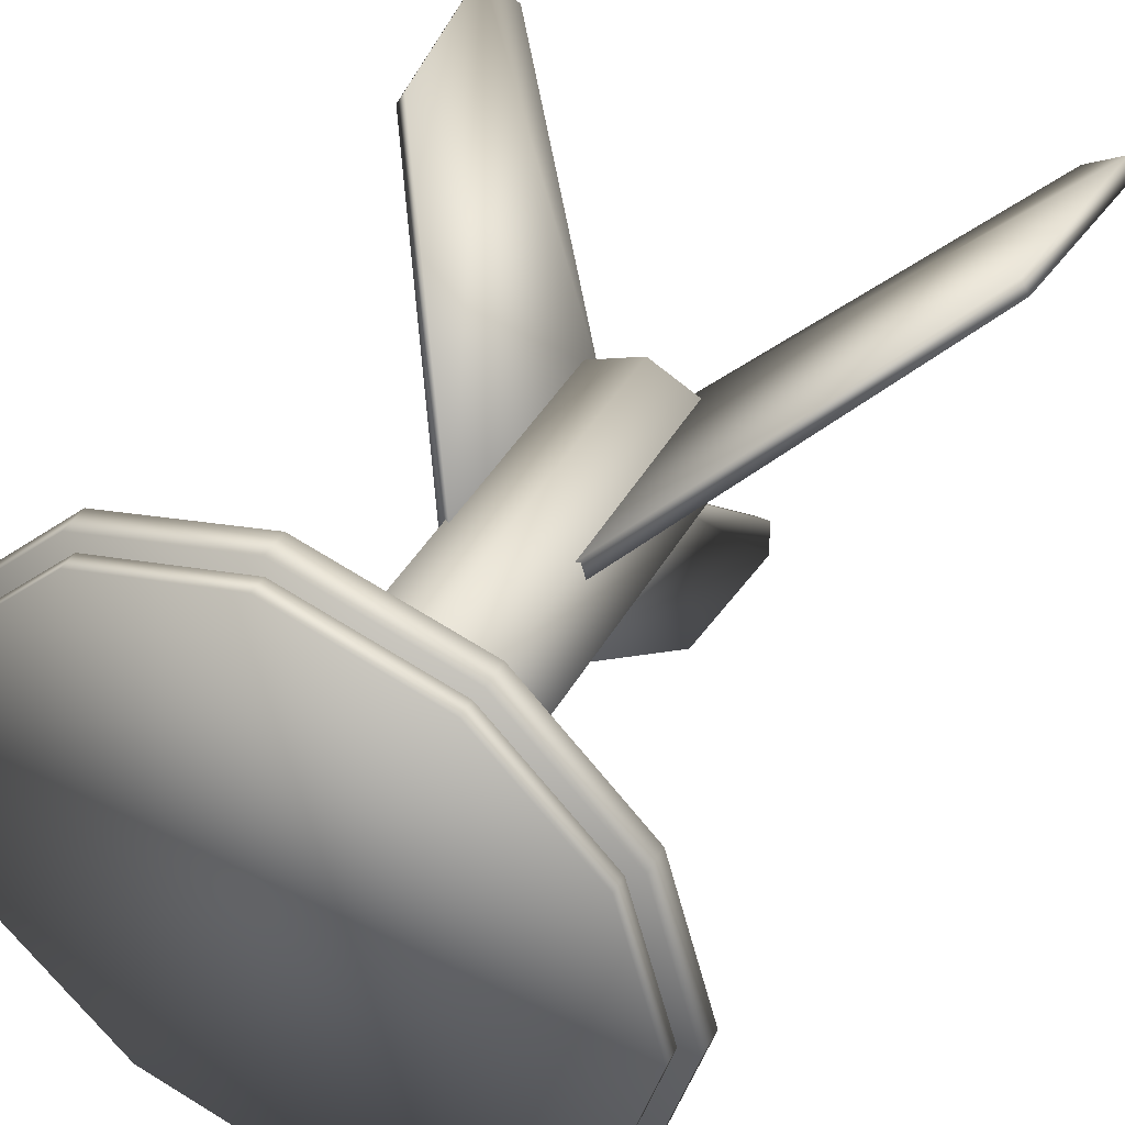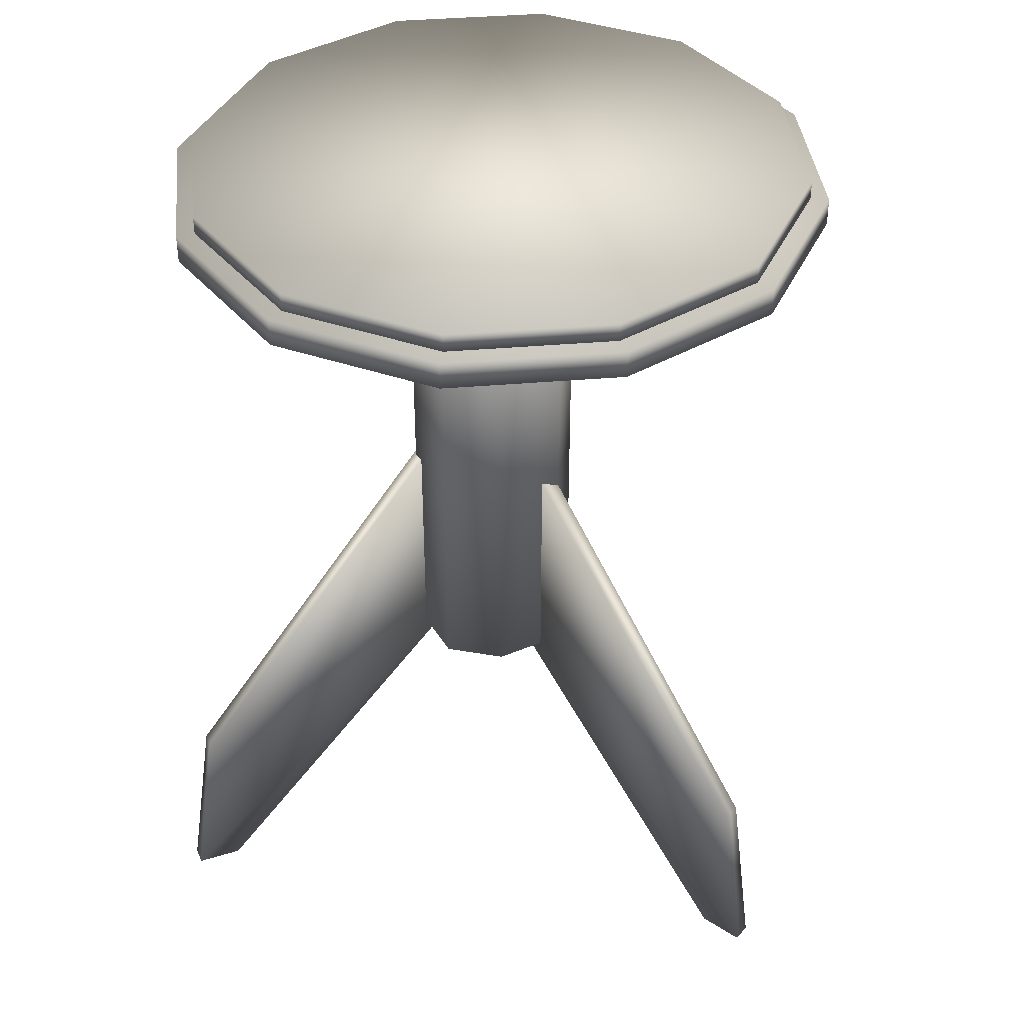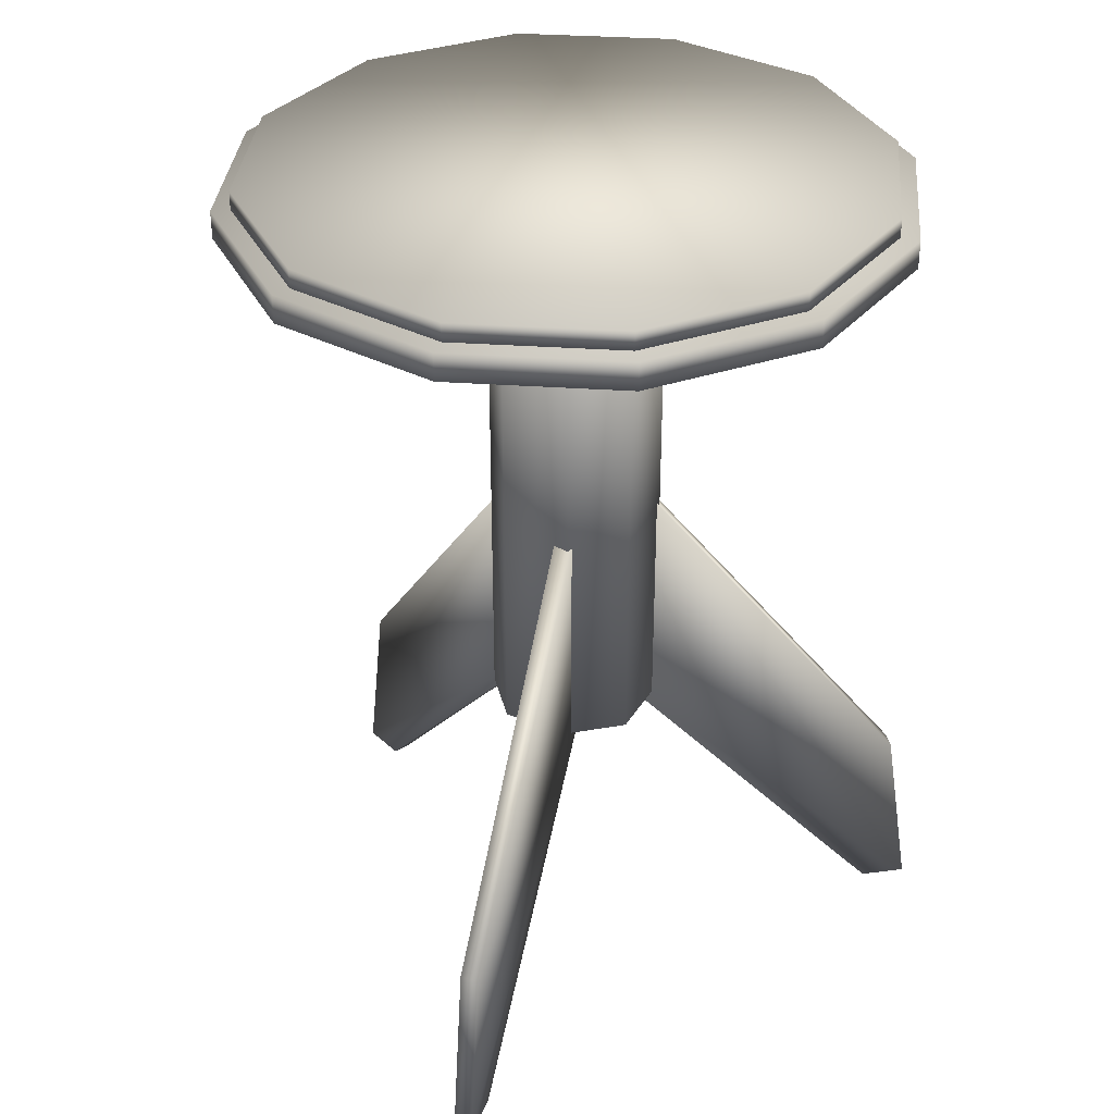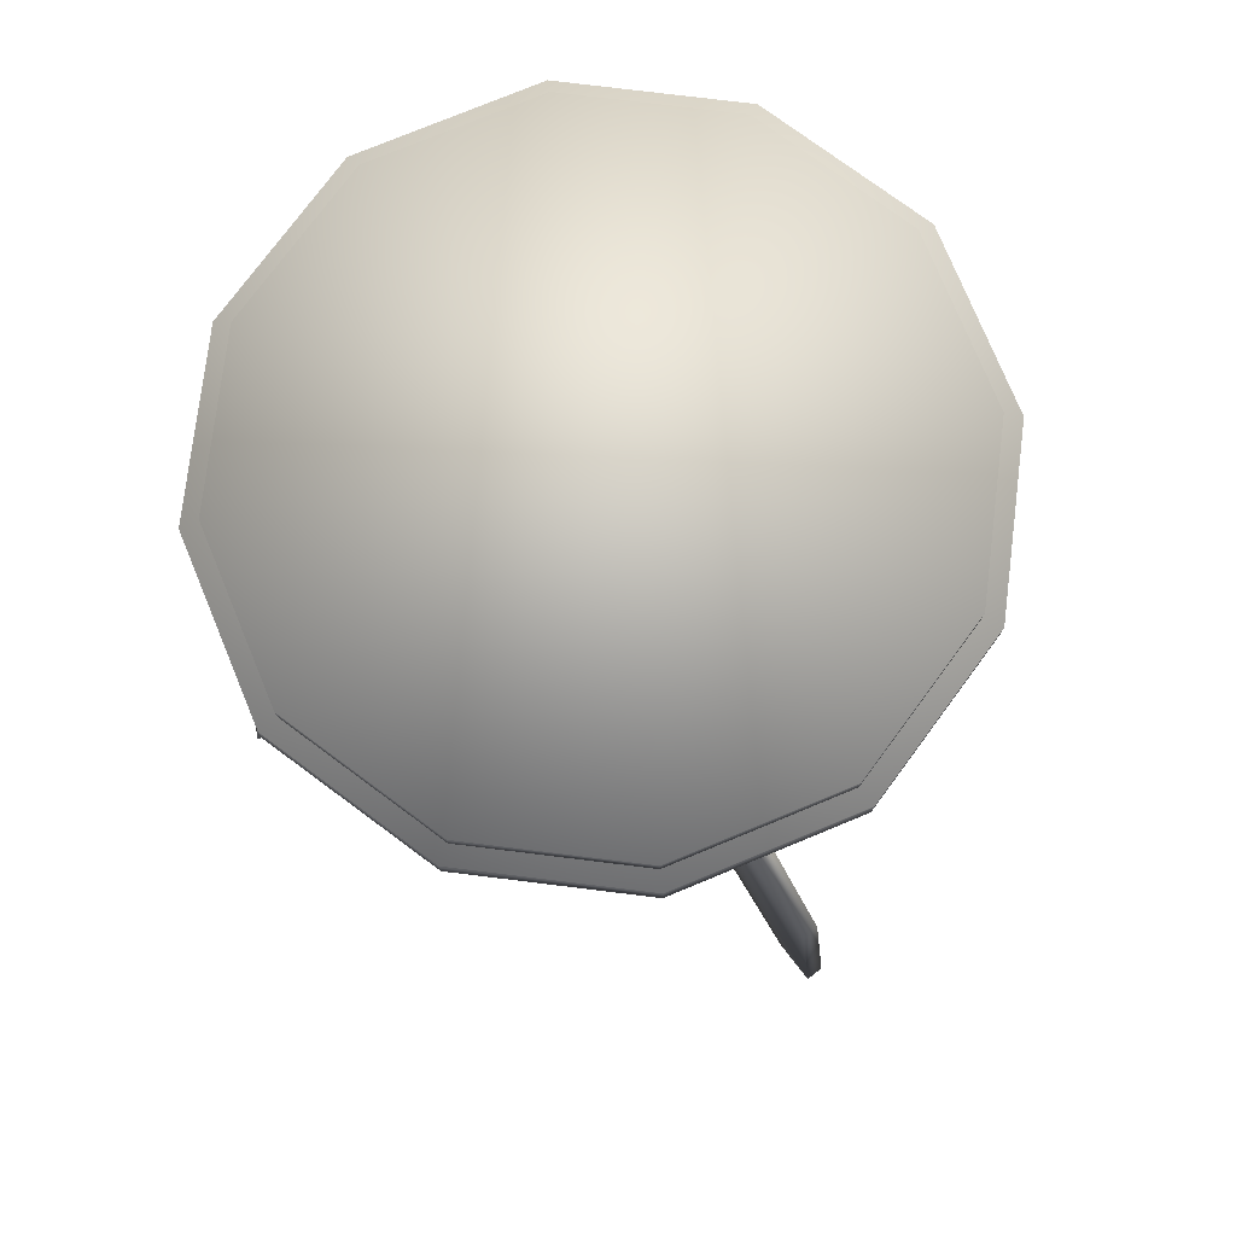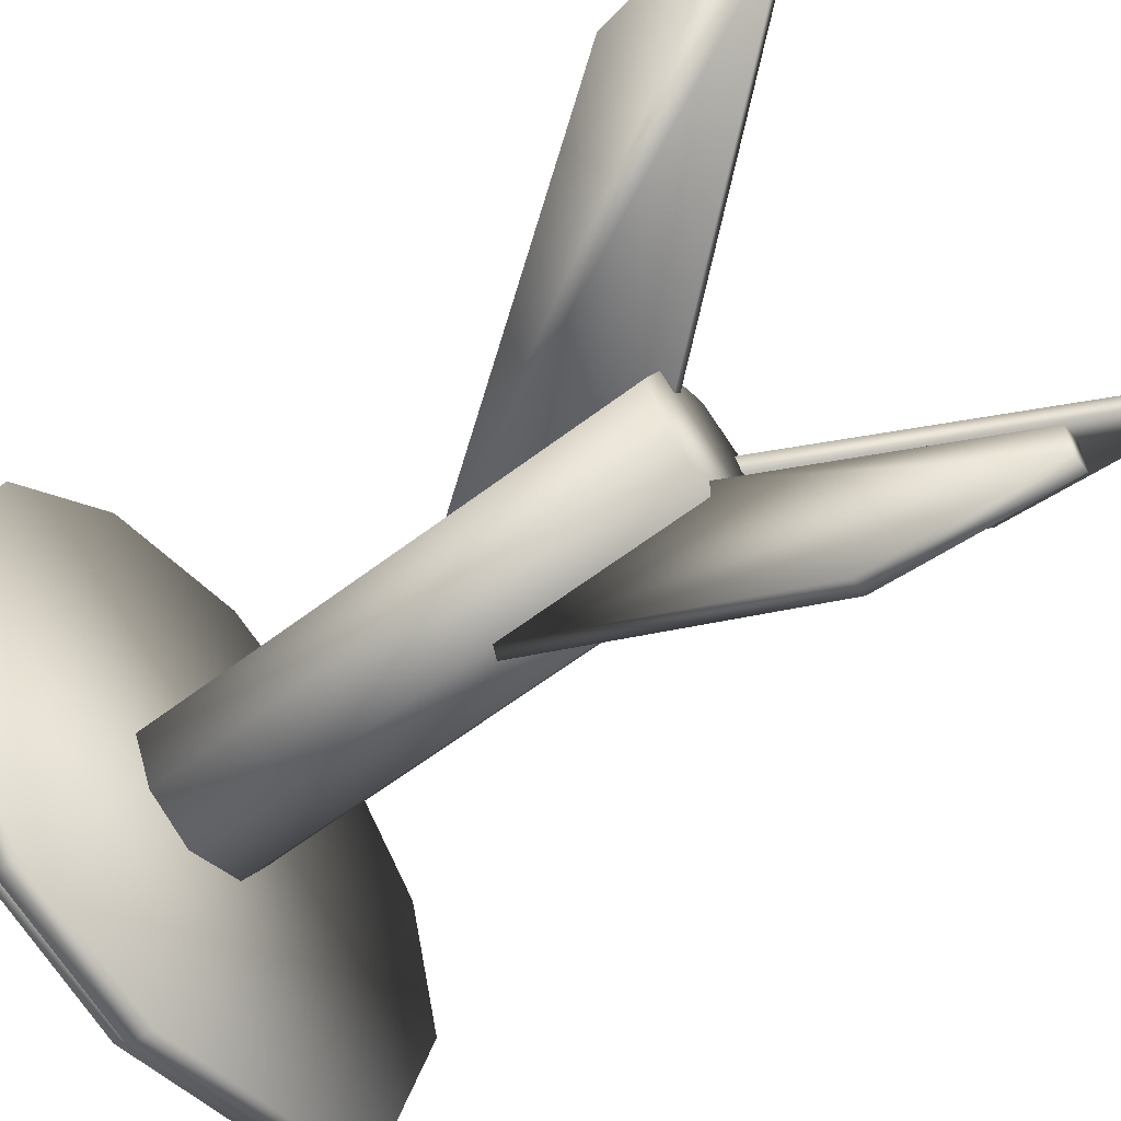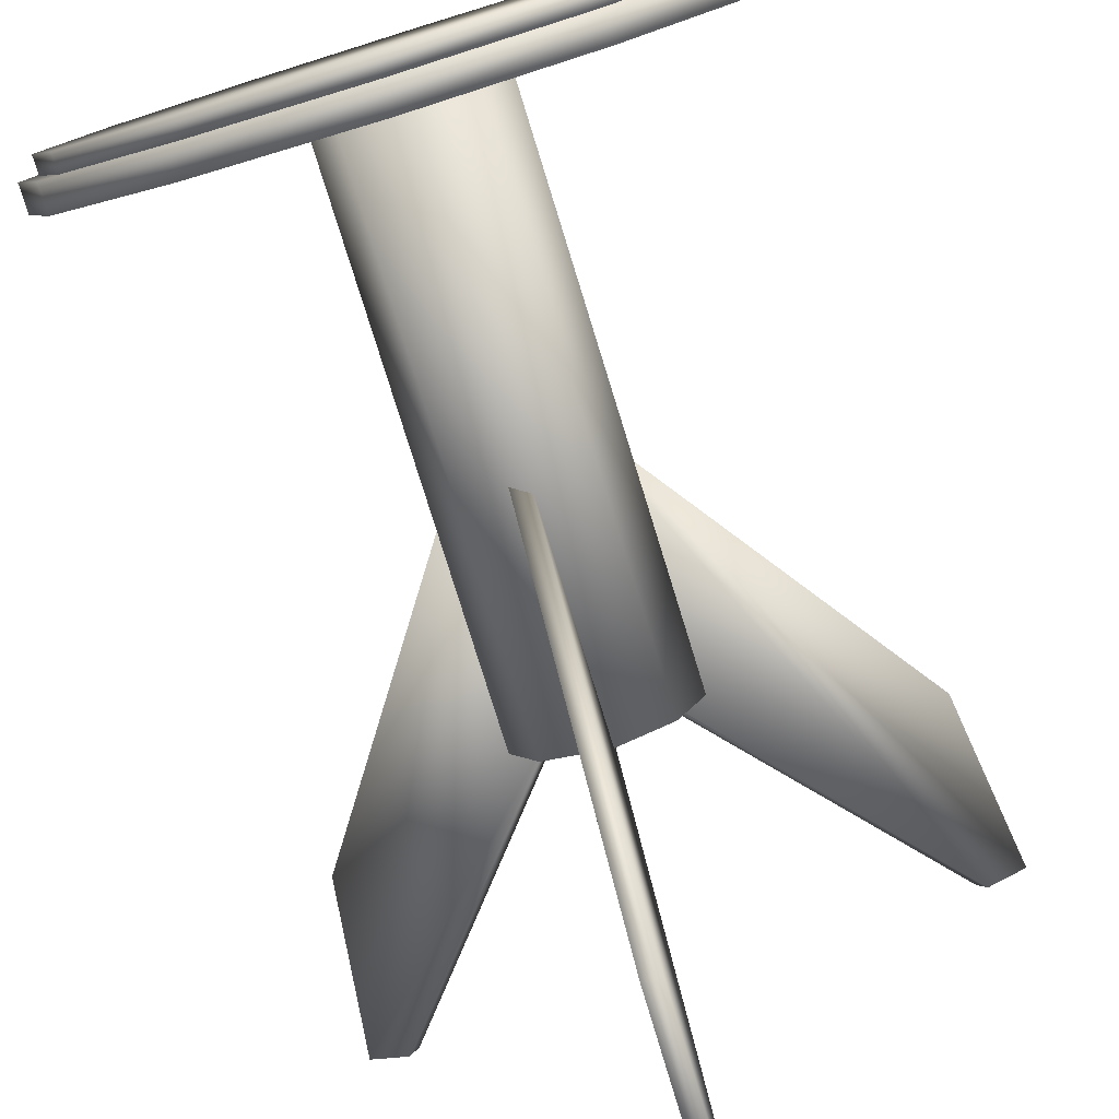
<metadata>
{"format":"obj","ext":"obj","renderer":"f3d","projection":"perspective","resolution":1024,"background":"white","views":[{"elev":42.2,"azim":-152.5,"up":"+Z"},{"elev":39.3,"azim":128.9,"up":"+Y"},{"elev":34.7,"azim":-39.8,"up":"+Y"},{"elev":76.7,"azim":142.0,"up":"+Y"},{"elev":-61.5,"azim":-52.2,"up":"+Z"},{"elev":-78.5,"azim":-162.8,"up":"+Z"}]}
</metadata>
<code>
o Couche:OBJECT005.001
v -3.156 -0.4 3.4
v -5.94 -4.4 4.777
v -5.84 -4.4 4.95
v -3.256 -0.4 3.227
v -3.256 -3.2 3.227
v -5.667 -6.4 4.85
v -5.767 -6.4 4.677
v -3.156 -3.2 3.4
v -6.2 -6.4 4.927
v -6.1 -6.4 5.1
f 1 2 3
f 1 4 2
f 5 6 7
f 5 8 6
f 4 9 2
f 4 7 9
f 4 5 7
f 8 10 6
f 8 3 10
f 8 1 3
f 9 3 2
f 9 10 3
f 1 5 4
f 1 8 5
f 10 7 6
f 10 9 7
o Couche:OBJECT002.001
v -3.7 -3.2 2.8
v -2.8 -3.2 3.8
v -3.4 -3.2 3.5
v -2.1 -3.2 3.5
v -1.8 -3.2 2.8
v -2.1 -3.2 2.2
v -2.8 -3.2 1.9
v -3.4 -3.2 2.2
v -2.1 2.8 2.2
v -2.1 2.8 3.5
v -1.8 2.8 2.8
v -2.8 2.8 3.8
v -3.4 2.8 3.5
v -3.7 2.8 2.8
v -3.4 2.8 2.2
v -2.8 2.8 1.9
f 11 12 13
f 11 14 12
f 11 15 14
f 11 16 15
f 11 17 16
f 11 18 17
f 19 20 21
f 19 22 20
f 19 23 22
f 19 24 23
f 19 25 24
f 19 26 25
f 16 26 19
f 16 17 26
f 15 19 21
f 15 16 19
f 14 21 20
f 14 15 21
f 12 20 22
f 12 14 20
f 13 22 23
f 13 12 22
f 11 23 24
f 11 13 23
f 18 24 25
f 18 11 24
f 17 25 26
f 17 18 25
o Couche:OBJECT004.001
v -2.6 -4.4 -0.9
v -2.8 -0.4 2.2
v -2.6 -0.4 2.2
v -2.8 -4.4 -0.9
v -2.8 -6.4 -0.7
v -2.6 -3.2 2.2
v -2.8 -3.2 2.2
v -2.6 -6.4 -0.7
v -2.8 -6.4 -1.2
v -2.6 -6.4 -1.2
f 27 28 29
f 27 30 28
f 31 32 33
f 31 34 32
f 35 28 30
f 35 33 28
f 35 31 33
f 36 32 34
f 36 29 32
f 36 27 29
f 30 36 35
f 30 27 36
f 28 32 29
f 28 33 32
f 34 35 36
f 34 31 35
o Couche:OBJECT000.001
v -5.9 2.8 1
v -5.9 2.8 4.6
v -6.4 2.8 2.8
v -4.6 2.8 5.9
v -2.8 2.8 6.4
v -1 2.8 5.9
v 0.3 2.8 4.6
v 0.8 2.8 2.8
v 0.3 2.8 1
v -1 2.8 -0.3
v -2.8 2.8 -0.8
v -4.6 2.8 -0.3
v -1 3.1 -0.3
v 0.8 3.1 2.8
v 0.3 3.1 1
v 0.3 3.1 4.6
v -1 3.1 5.9
v -2.8 3.1 6.4
v -4.6 3.1 5.9
v -5.9 3.1 4.6
v -6.4 3.1 2.8
v -5.9 3.1 1
v -4.6 3.1 -0.3
v -2.8 3.1 -0.8
f 37 38 39
f 37 40 38
f 37 41 40
f 37 42 41
f 37 43 42
f 37 44 43
f 37 45 44
f 37 46 45
f 37 47 46
f 37 48 47
f 49 50 51
f 49 52 50
f 49 53 52
f 49 54 53
f 49 55 54
f 49 56 55
f 49 57 56
f 49 58 57
f 49 59 58
f 49 60 59
f 46 60 49
f 46 47 60
f 45 49 51
f 45 46 49
f 44 51 50
f 44 45 51
f 43 50 52
f 43 44 50
f 42 52 53
f 42 43 52
f 41 53 54
f 41 42 53
f 40 54 55
f 40 41 54
f 38 55 56
f 38 40 55
f 39 56 57
f 39 38 56
f 37 57 58
f 37 39 57
f 48 58 59
f 48 37 58
f 47 59 60
f 47 48 59
o Couche:OBJECT003.001
v 0.3624 -4.4 4.987
v -2.222 -0.4 3.263
v -2.322 -0.4 3.437
v 0.4625 -4.4 4.813
v 0.2892 -6.4 4.713
v -2.322 -3.2 3.437
v -2.222 -3.2 3.263
v 0.1892 -6.4 4.887
v 0.7222 -6.4 4.963
v 0.6222 -6.4 5.137
f 61 62 63
f 61 64 62
f 65 66 67
f 65 68 66
f 69 62 64
f 69 67 62
f 69 65 67
f 70 66 68
f 70 63 66
f 70 61 63
f 64 70 69
f 64 61 70
f 62 66 63
f 62 67 66
f 68 69 70
f 68 65 69
o Couche:OBJECT001.001
v -5.728 3.1 1.1
v -5.728 3.1 4.5
v -6.2 3.1 2.8
v -4.5 3.1 5.728
v -2.8 3.1 6.2
v -1.1 3.1 5.728
v 0.1278 3.1 4.5
v 0.6 3.1 2.8
v 0.1278 3.1 1.1
v -1.1 3.1 -0.1278
v -2.8 3.1 -0.6
v -4.5 3.1 -0.1278
v -1.1 3.3 -0.1278
v 0.6 3.3 2.8
v 0.1278 3.3 1.1
v 0.1278 3.3 4.5
v -1.1 3.3 5.728
v -2.8 3.3 6.2
v -4.5 3.3 5.728
v -5.728 3.3 4.5
v -6.2 3.3 2.8
v -5.728 3.3 1.1
v -4.5 3.3 -0.1278
v -2.8 3.3 -0.6
f 71 72 73
f 71 74 72
f 71 75 74
f 71 76 75
f 71 77 76
f 71 78 77
f 71 79 78
f 71 80 79
f 71 81 80
f 71 82 81
f 83 84 85
f 83 86 84
f 83 87 86
f 83 88 87
f 83 89 88
f 83 90 89
f 83 91 90
f 83 92 91
f 83 93 92
f 83 94 93
f 80 94 83
f 80 81 94
f 79 83 85
f 79 80 83
f 78 85 84
f 78 79 85
f 77 84 86
f 77 78 84
f 76 86 87
f 76 77 86
f 75 87 88
f 75 76 87
f 74 88 89
f 74 75 88
f 72 89 90
f 72 74 89
f 73 90 91
f 73 72 90
f 71 91 92
f 71 73 91
f 82 92 93
f 82 71 92
f 81 93 94
f 81 82 93

</code>
